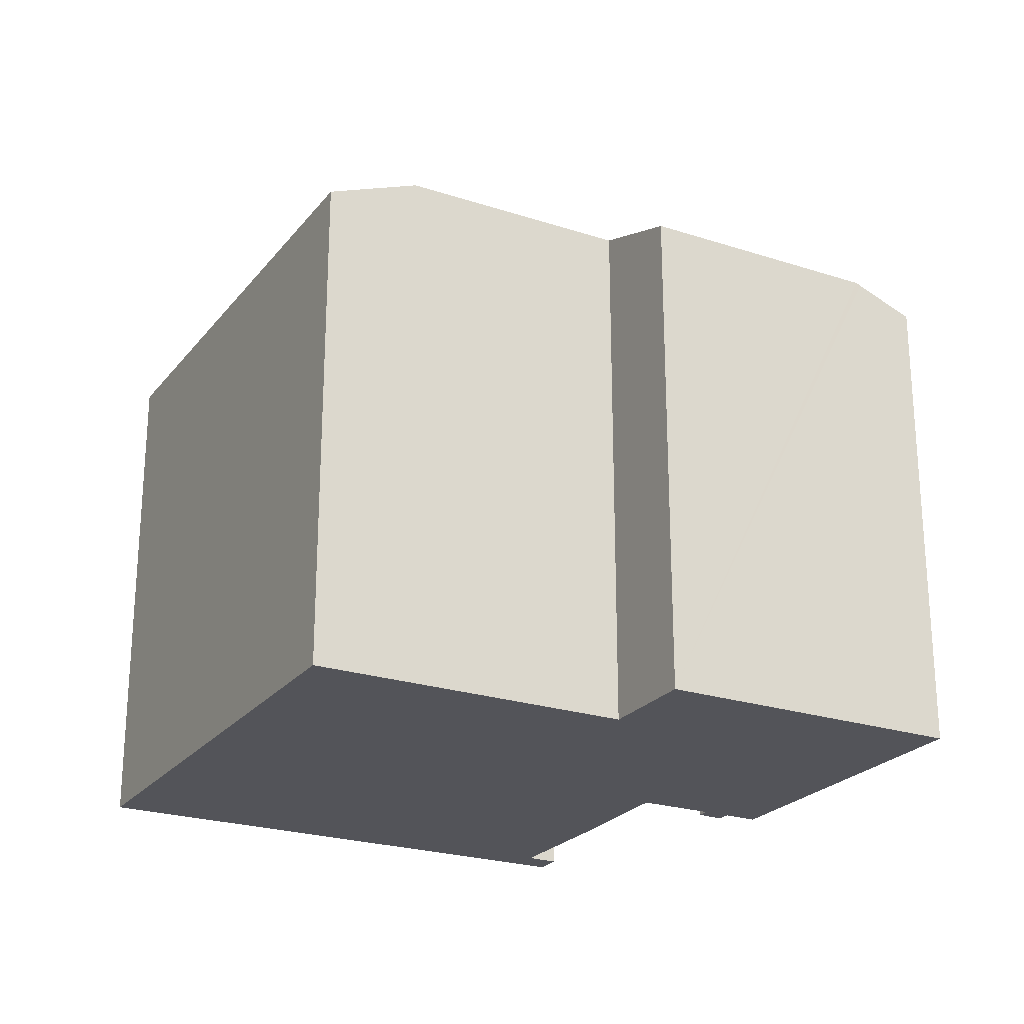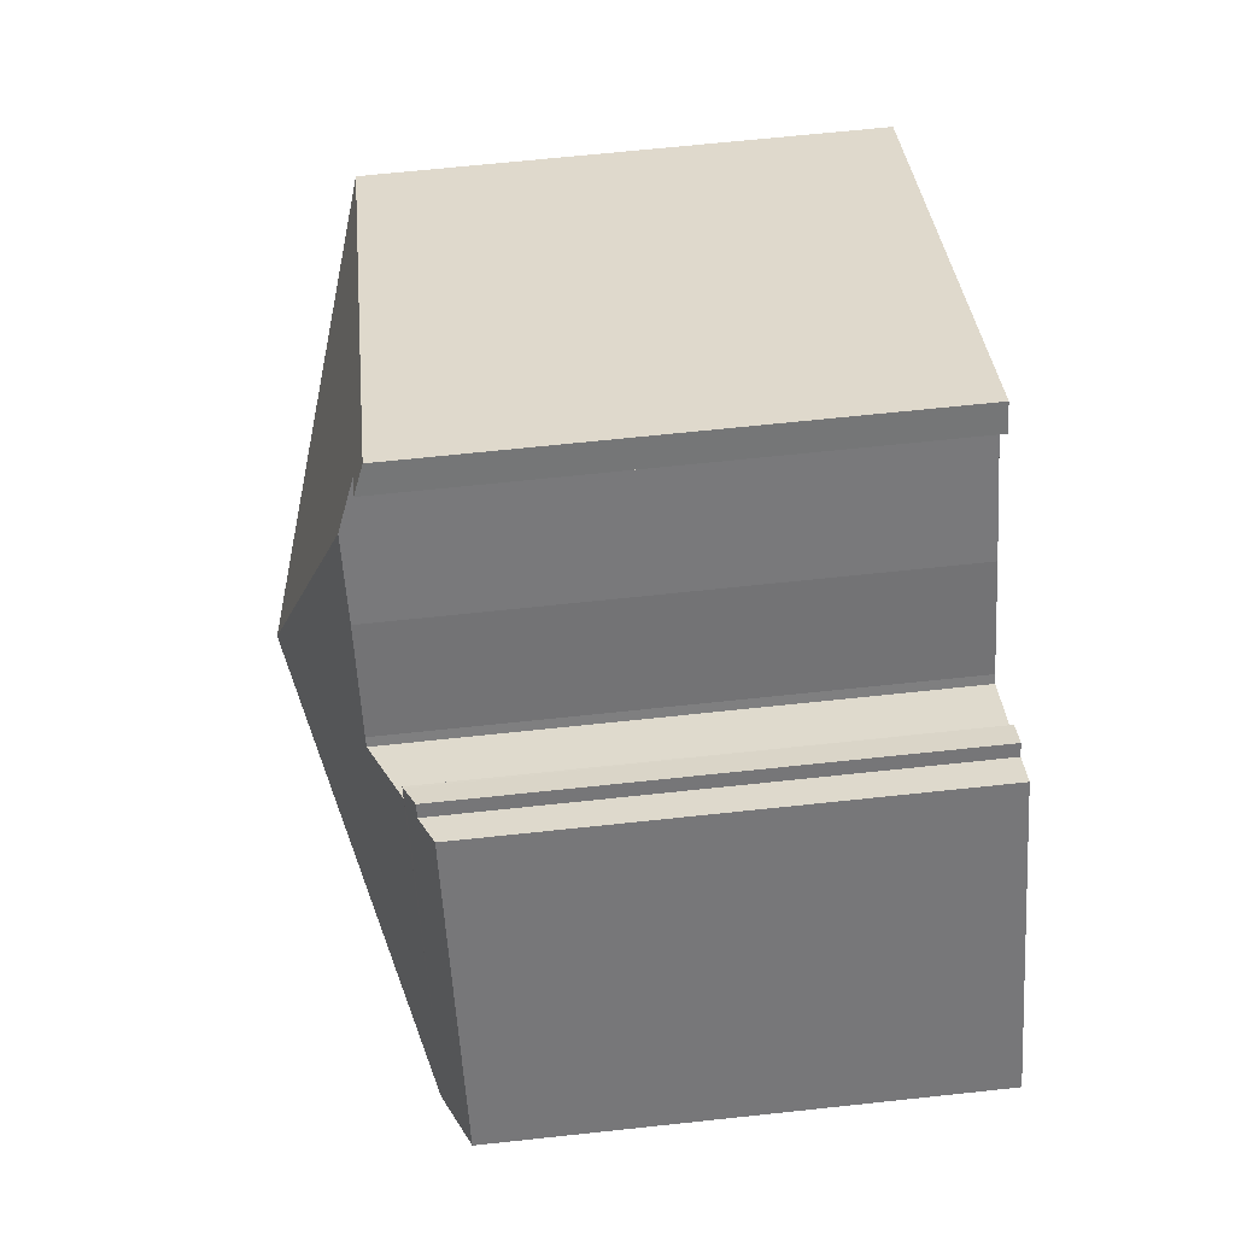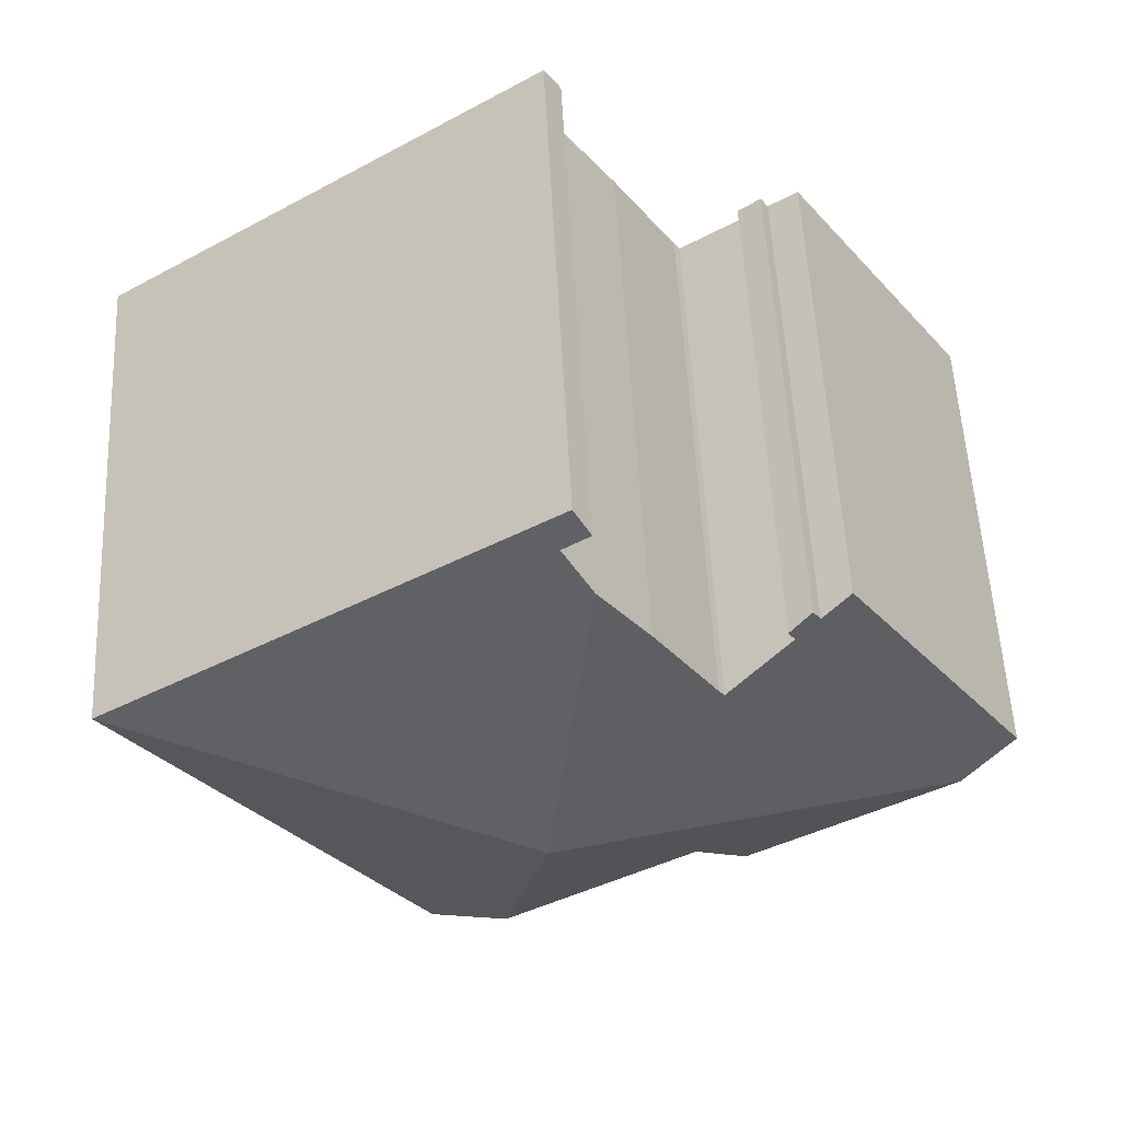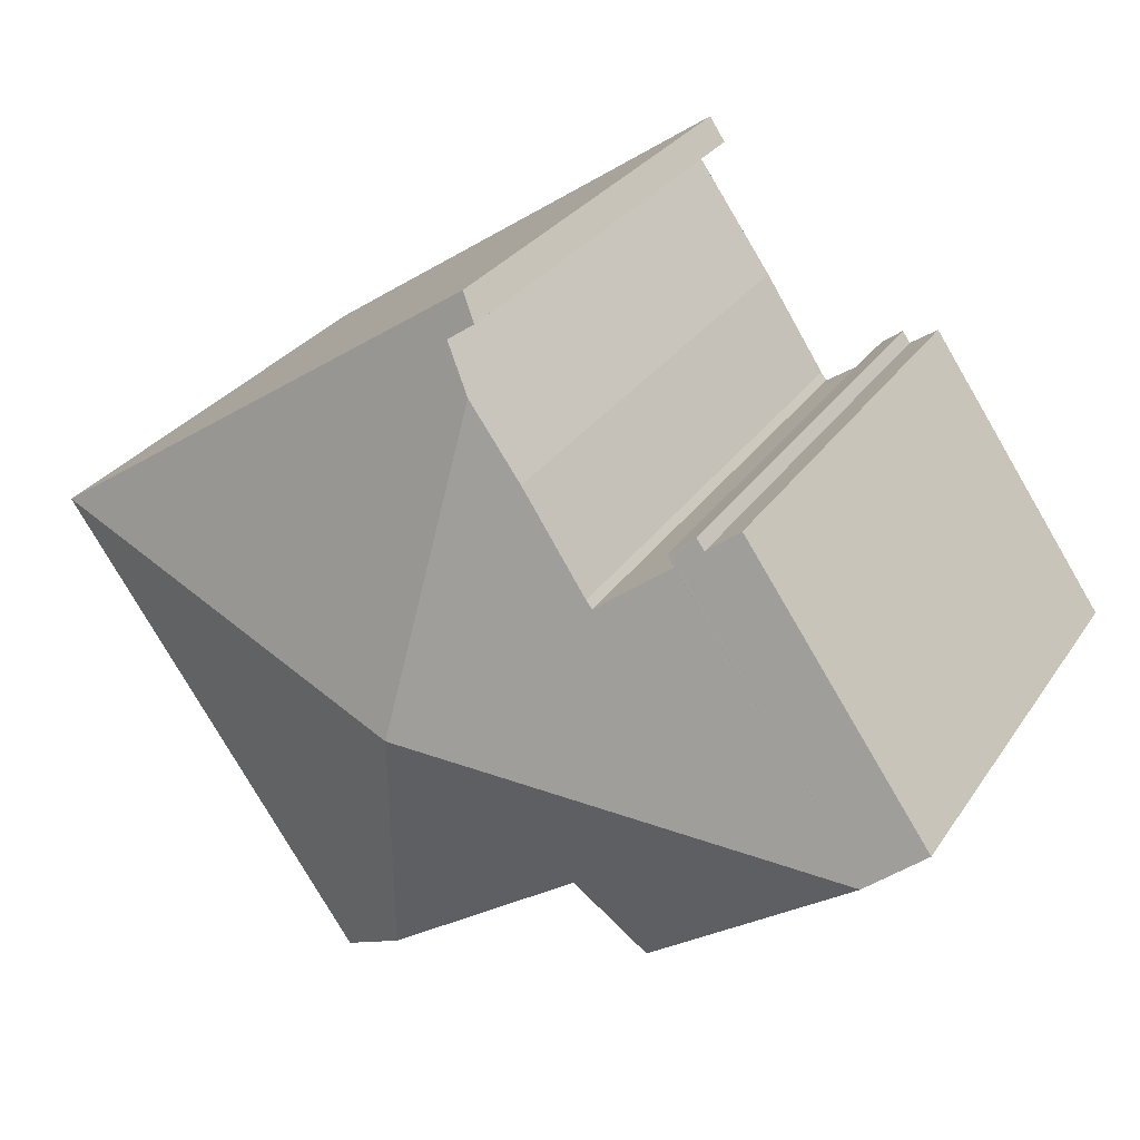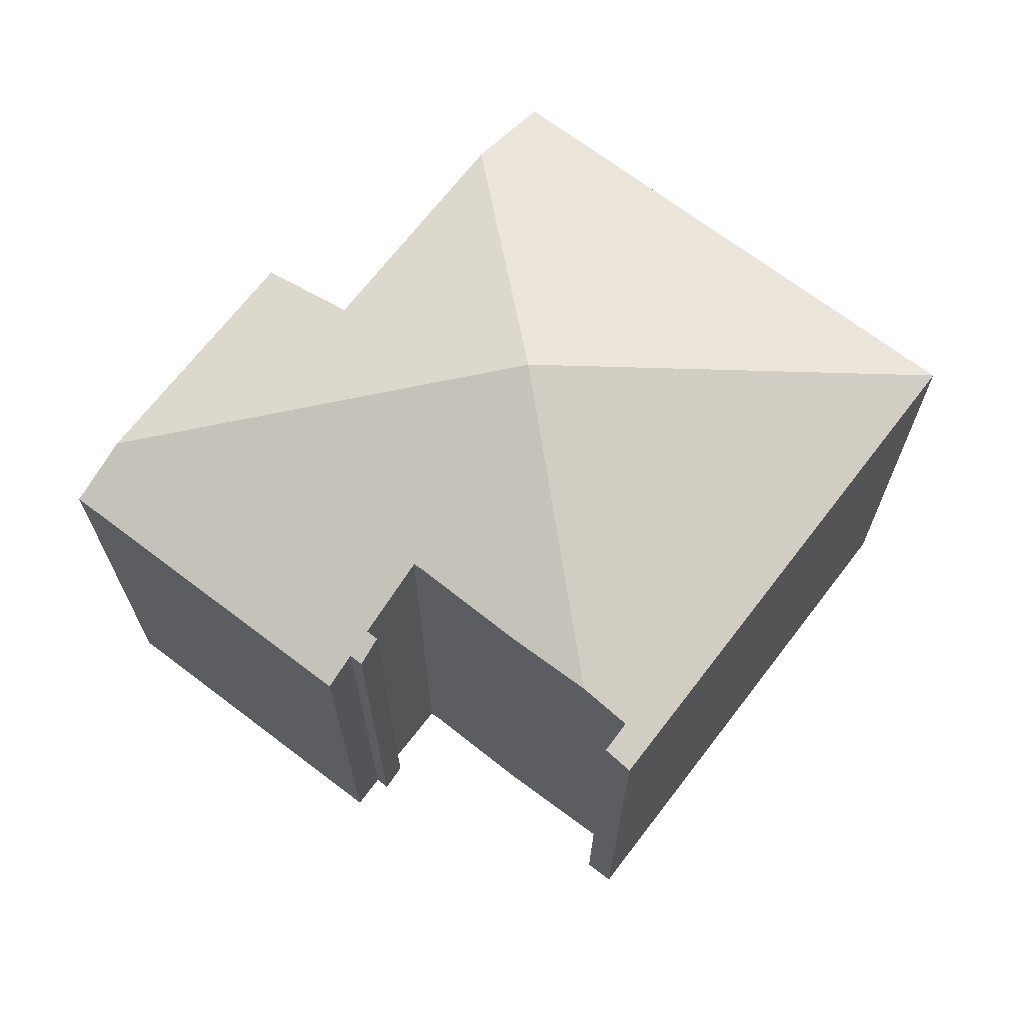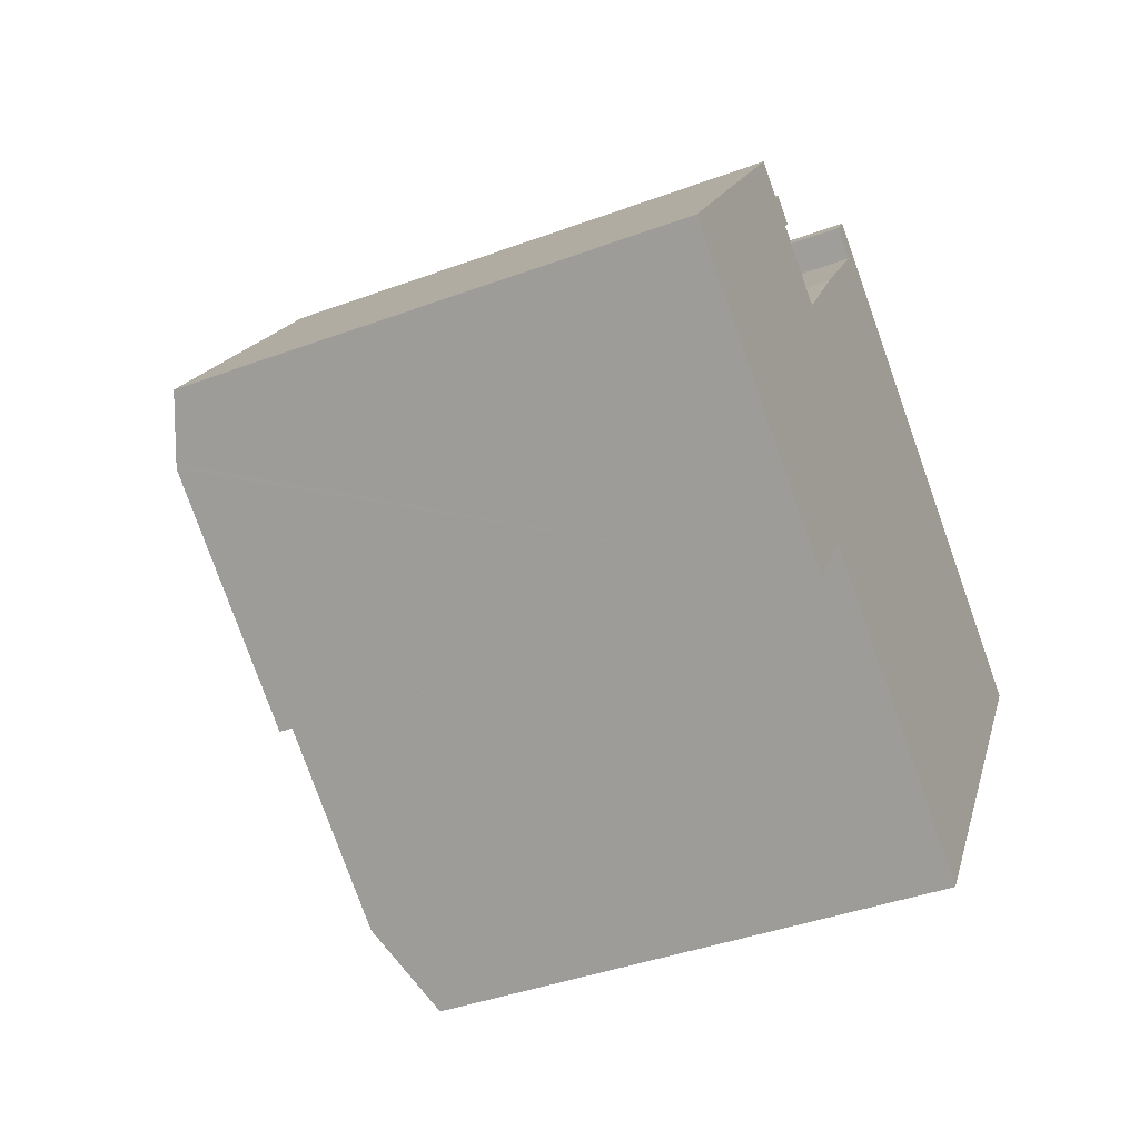
<metadata>
{"format":"obj","ext":"obj","renderer":"f3d","projection":"perspective","resolution":1024,"background":"white","views":[{"elev":-23.8,"azim":-174.2,"up":"+Y"},{"elev":67.8,"azim":-96.1,"up":"+Z"},{"elev":55.8,"azim":177.1,"up":"+Z"},{"elev":28.7,"azim":-152.9,"up":"+Z"},{"elev":68.8,"azim":-18.2,"up":"+Y"},{"elev":-41.5,"azim":-66.0,"up":"+Z"}]}
</metadata>
<code>
v  9.166 9.746 -4.021
v  15.88 9.098 2.778
v  10.57 9.102 -4.98
v  8.425 11.06 1.053
v  5.716 9.747 -1.661
v  0.972 9.099 -0.664
v  4.668 9.1 -3.186
v  4.399 9.064 4.51
v  3.904 8.896 4.572
v  4.046 8.896 4.781
v  6.702 9.599 5.38
v  7.606 9.607 6.665
v  5.569 9.614 3.653
v  0 8.653 5.298e-16
v  3.389 8.658 4.931
v  0.896 9.064 -0.611
v  4.444 9.086 4.476
v  4.317 9.086 4.289
v  5.463 9.611 3.513
v  7.944 9.1 8.19
v  8.132 9.287 7.412
v  7.65 9.284 7.754
v  4.444 -2.741e-16 4.476
v  4.046 -2.928e-16 4.781
v  4.399 -2.762e-16 4.51
v  5.463 -2.151e-16 3.513
v  4.317 -2.626e-16 4.289
v  7.944 -5.015e-16 8.19
v  15.88 -1.701e-16 2.778
v  3.904 -2.8e-16 4.572
v  3.389 -3.019e-16 4.931
v  10.57 3.049e-16 -4.98
v  5.716 1.017e-16 -1.661
v  4.668 1.951e-16 -3.186
v  5.569 -2.237e-16 3.653
v  6.702 -3.294e-16 5.38
v  8.132 -4.539e-16 7.412
v  7.606 -4.081e-16 6.665
v  7.65 -4.748e-16 7.754
v  0 0 0
v  9.166 2.462e-16 -4.021
v  0.896 3.741e-17 -0.611
v  0.972 4.066e-17 -0.664
g defaultobject
f 1 2 3
f 2 1 4
f 4 5 6
f 7 6 5
f 1 5 4
f 8 9 10
f 4 11 12
f 11 4 13
f 9 14 15
f 14 9 16
f 16 9 8
f 16 8 17
f 16 17 18
f 16 18 19
f 16 19 6
f 6 19 4
f 4 19 13
f 20 21 22
f 21 20 2
f 21 2 4
f 4 12 21
f 8 23 17
f 23 8 10
f 23 10 24
f 23 24 25
f 18 26 19
f 26 18 27
f 28 2 20
f 2 28 29
f 15 30 9
f 30 15 31
f 23 18 17
f 18 23 27
f 2 32 3
f 32 2 29
f 33 7 5
f 7 33 34
f 19 35 13
f 35 19 26
f 35 11 13
f 11 35 36
f 36 12 11
f 12 36 21
f 21 36 37
f 37 36 38
f 39 20 22
f 20 39 28
f 14 31 15
f 31 14 40
f 30 10 9
f 10 30 24
f 37 22 21
f 22 37 39
f 3 5 1
f 5 3 32
f 5 32 33
f 33 32 41
f 34 6 7
f 6 34 16
f 16 34 14
f 14 34 42
f 14 42 40
f 42 34 43
f 33 43 34
f 43 33 42
f 42 33 40
f 29 41 32
f 41 29 33
f 33 29 40
f 40 29 26
f 26 29 35
f 35 29 36
f 36 29 37
f 37 29 28
f 36 37 38
f 37 28 39
f 23 30 27
f 30 23 25
f 30 25 24
f 40 30 31
f 30 40 27
f 27 40 26

</code>
